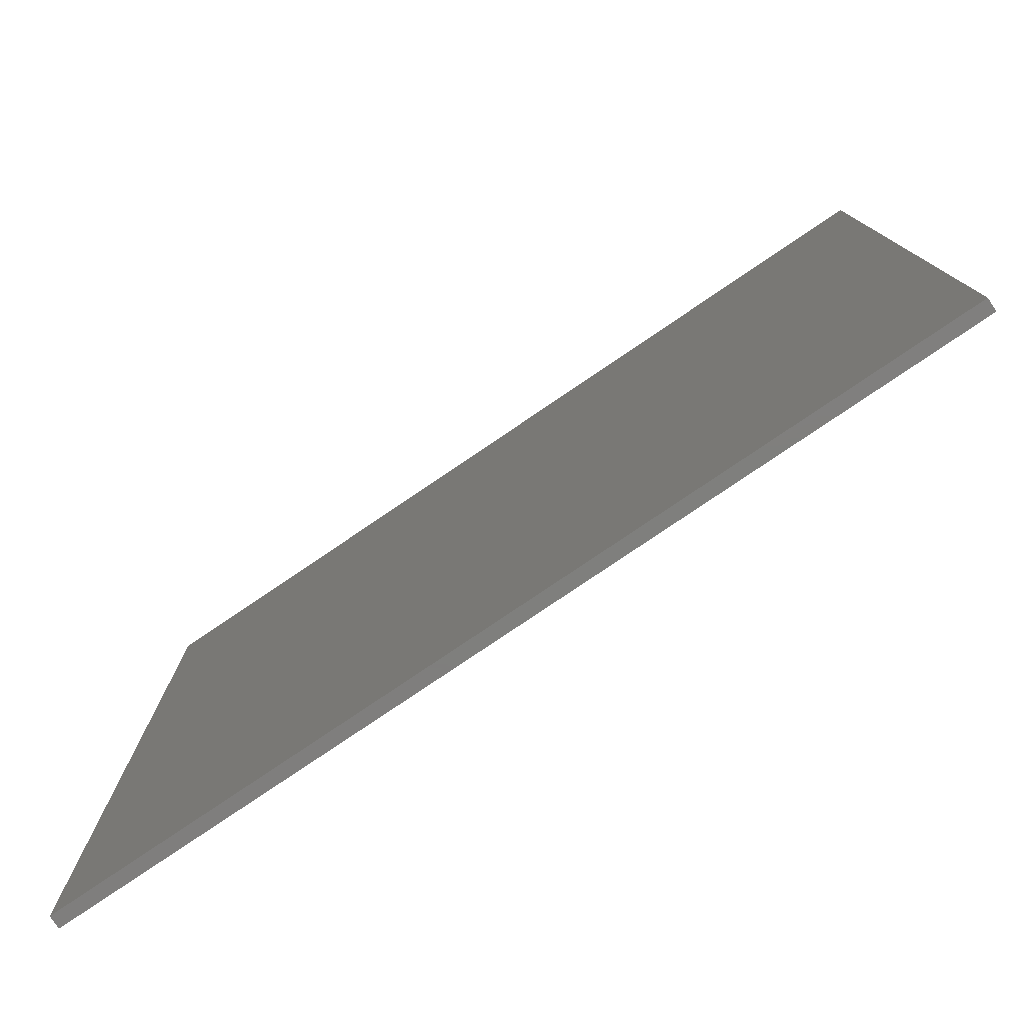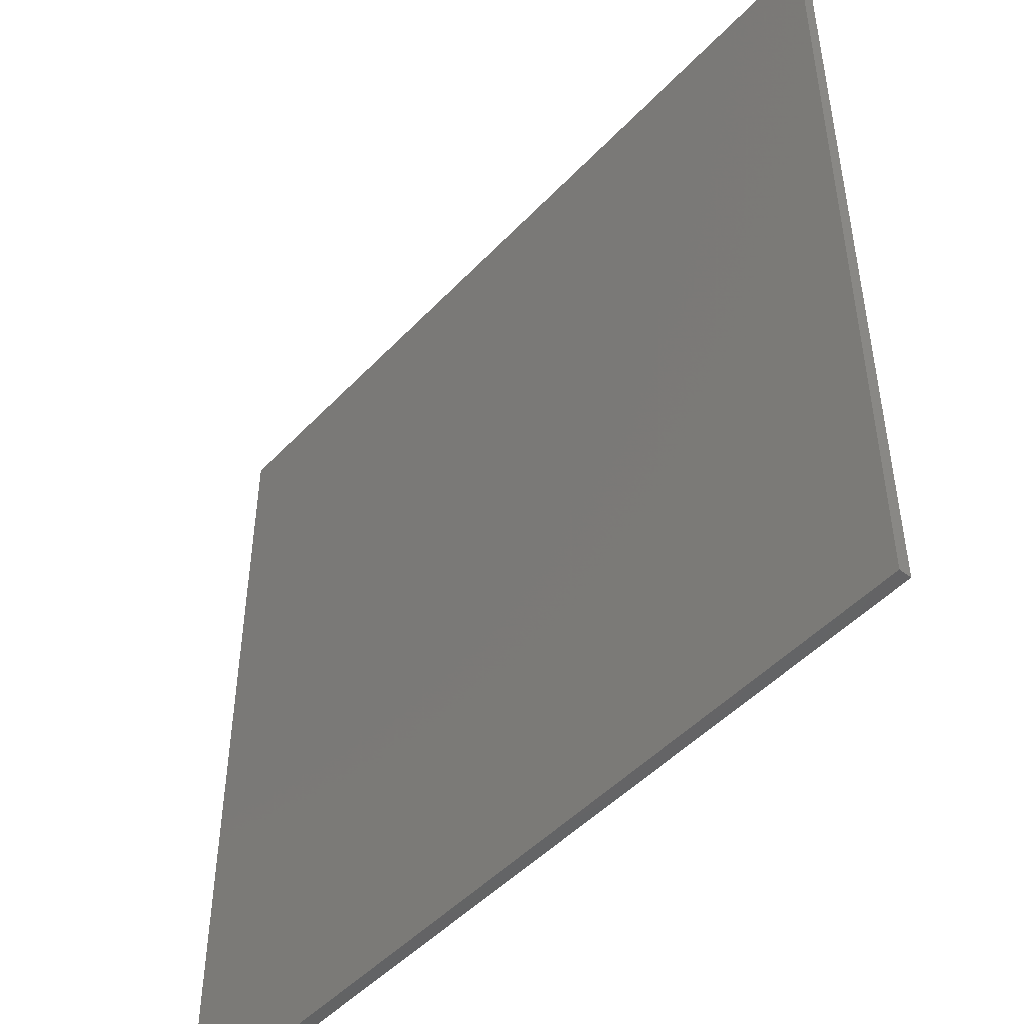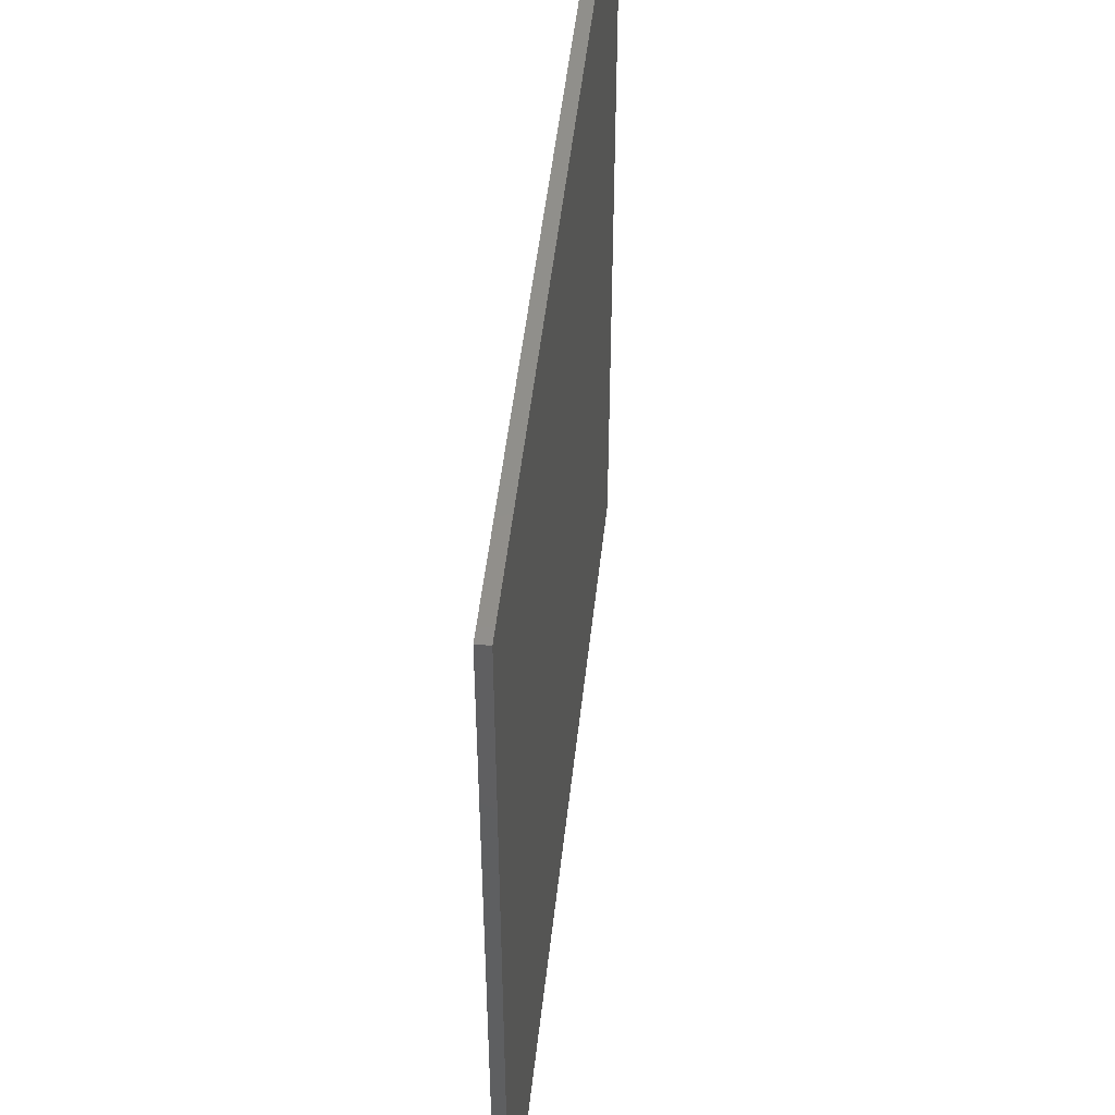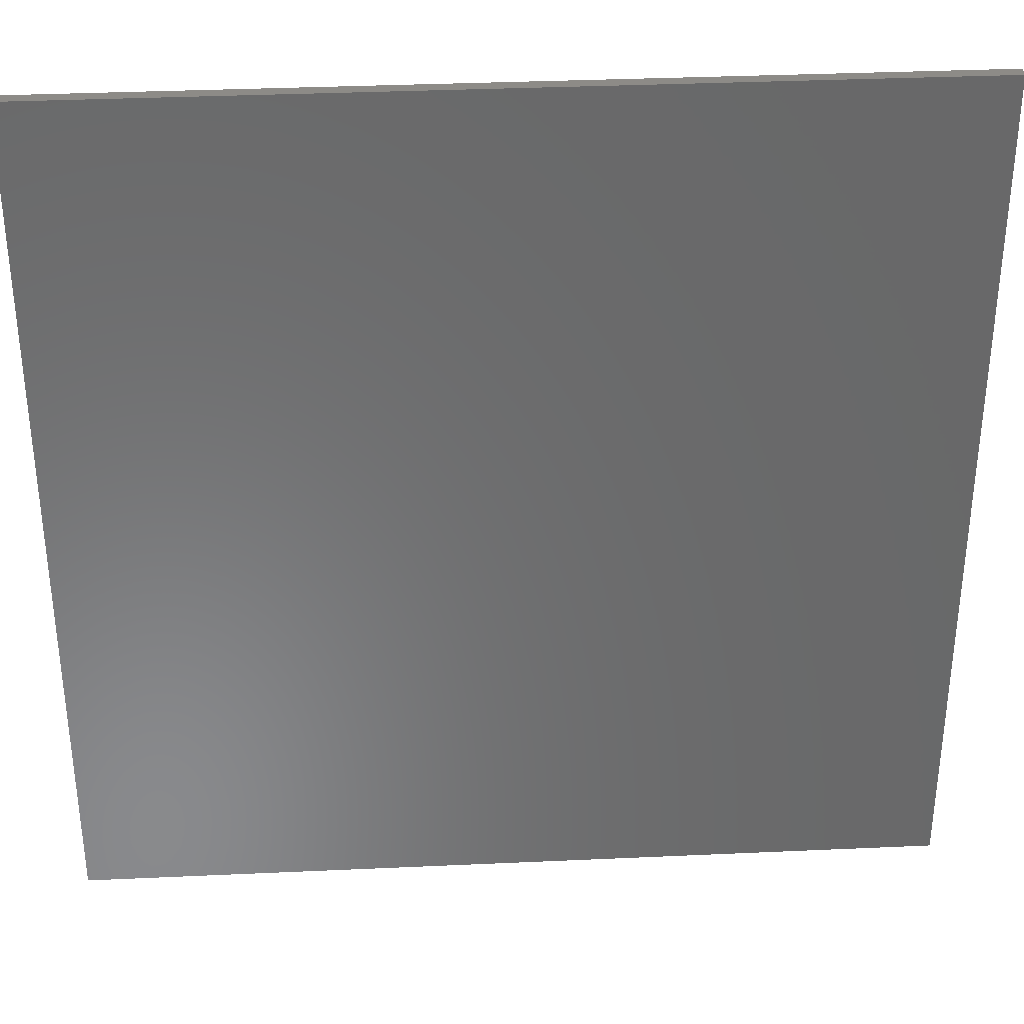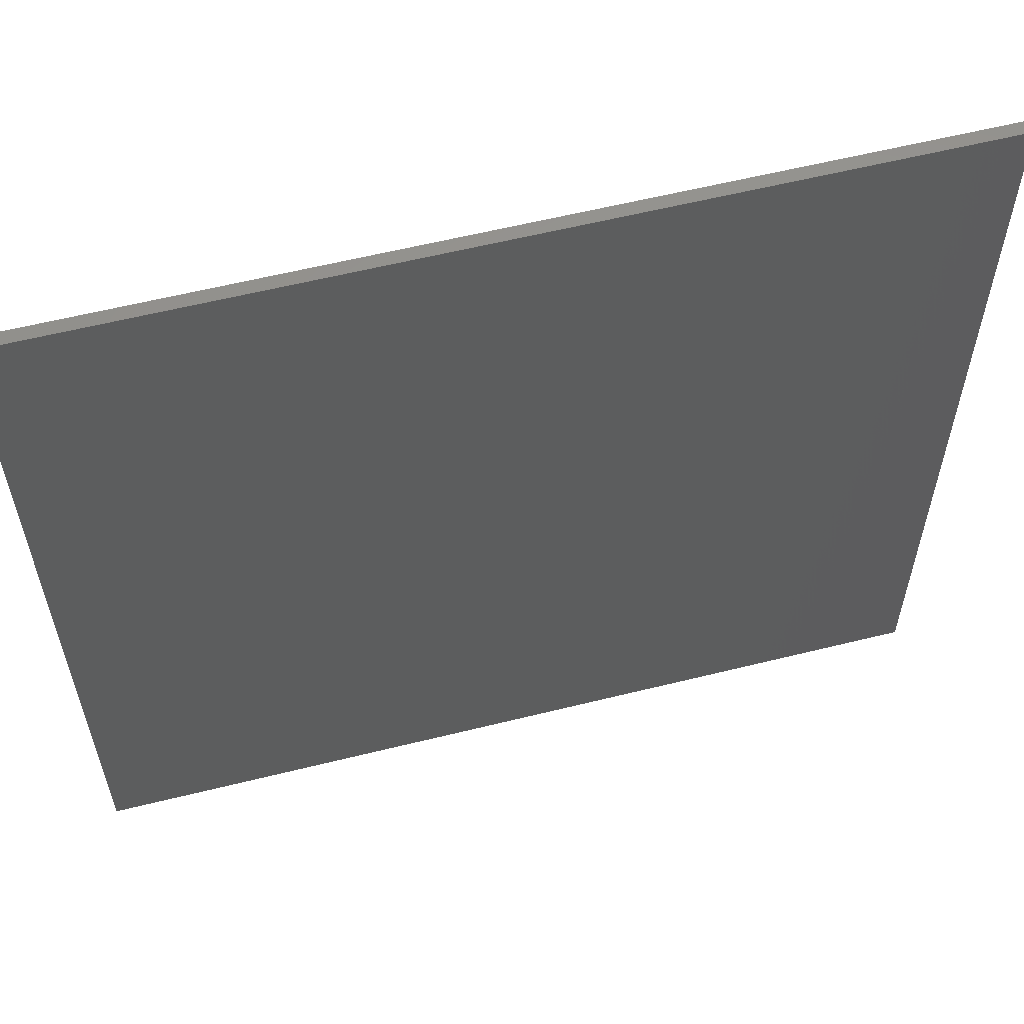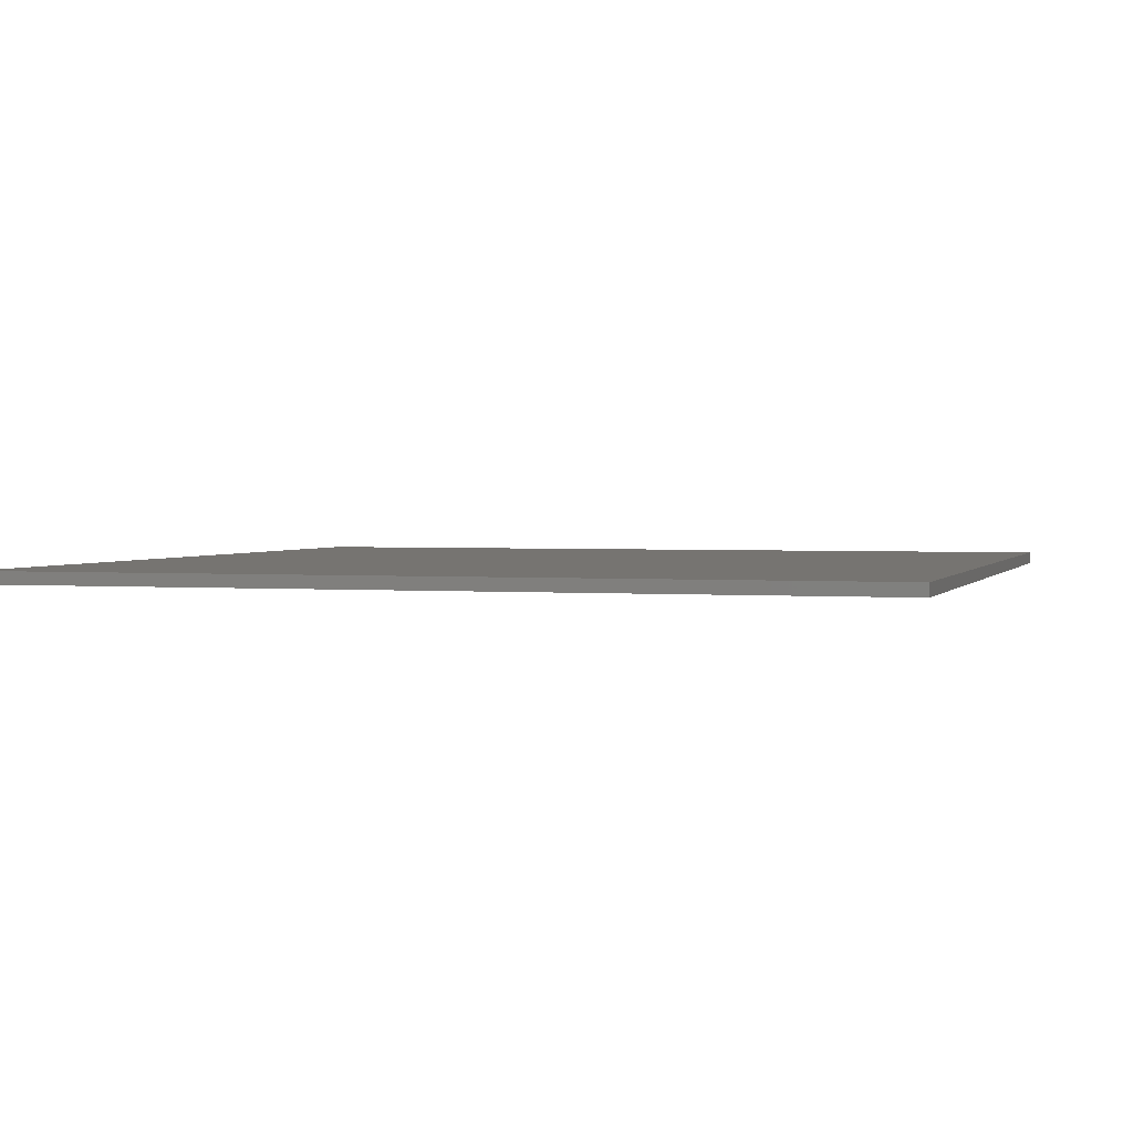
<metadata>
{"format":"stl","ext":"stl","renderer":"f3d","projection":"perspective","resolution":1024,"background":"white","views":[{"elev":-78.9,"azim":-145.9,"up":"+Y"},{"elev":-48.2,"azim":49.2,"up":"+Y"},{"elev":50.4,"azim":-83.7,"up":"+Y"},{"elev":34.5,"azim":-3.5,"up":"+Y"},{"elev":59.6,"azim":165.7,"up":"+Y"},{"elev":2.0,"azim":16.7,"up":"+Z"}]}
</metadata>
<code>
# stl→obj: 8 verts, 12 faces
v -140 -140 0
v -140 140 0
v -140 -140 -4
v -140 140 -4
v 140 -140 0
v 140 140 0
v 140 -140 -4
v 140 140 -4
f 1 2 3
f 3 2 4
f 1 5 6
f 2 1 6
f 3 7 5
f 1 3 5
f 4 8 3
f 3 8 7
f 2 6 4
f 4 6 8
f 7 8 6
f 5 7 6

</code>
